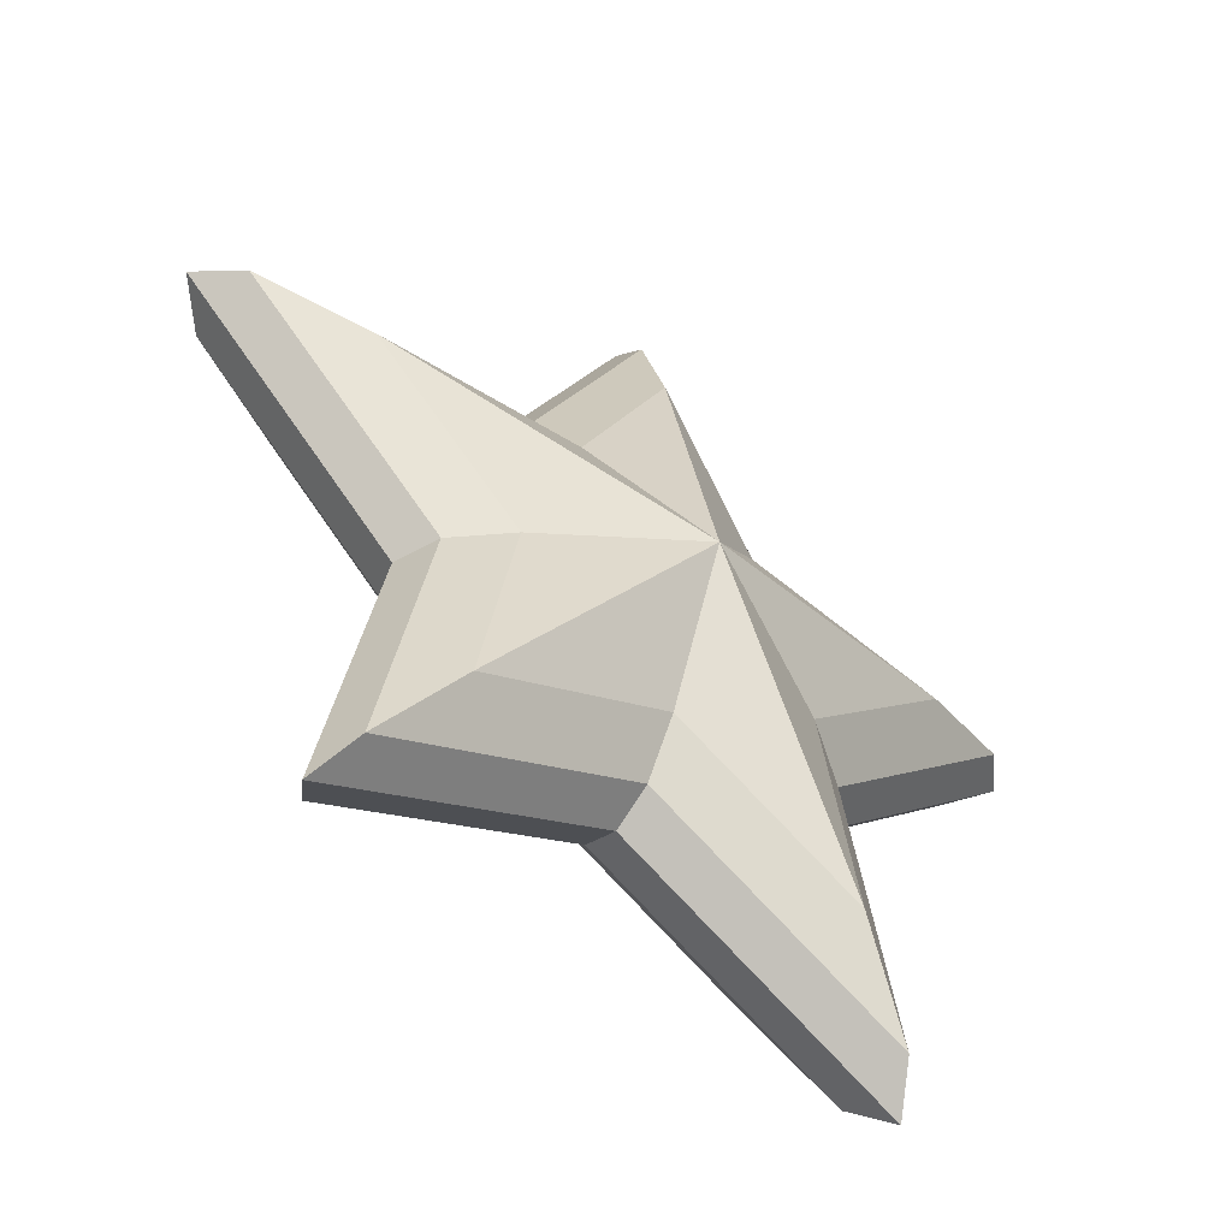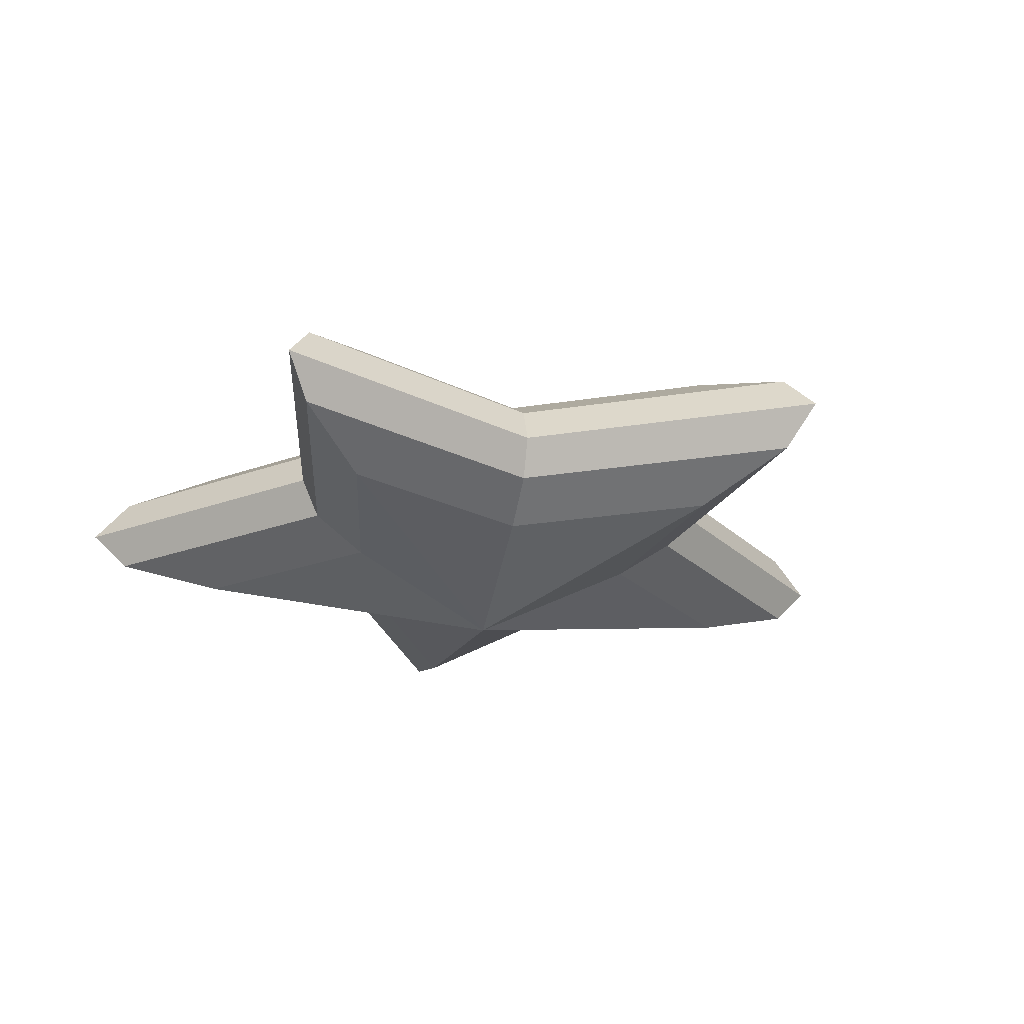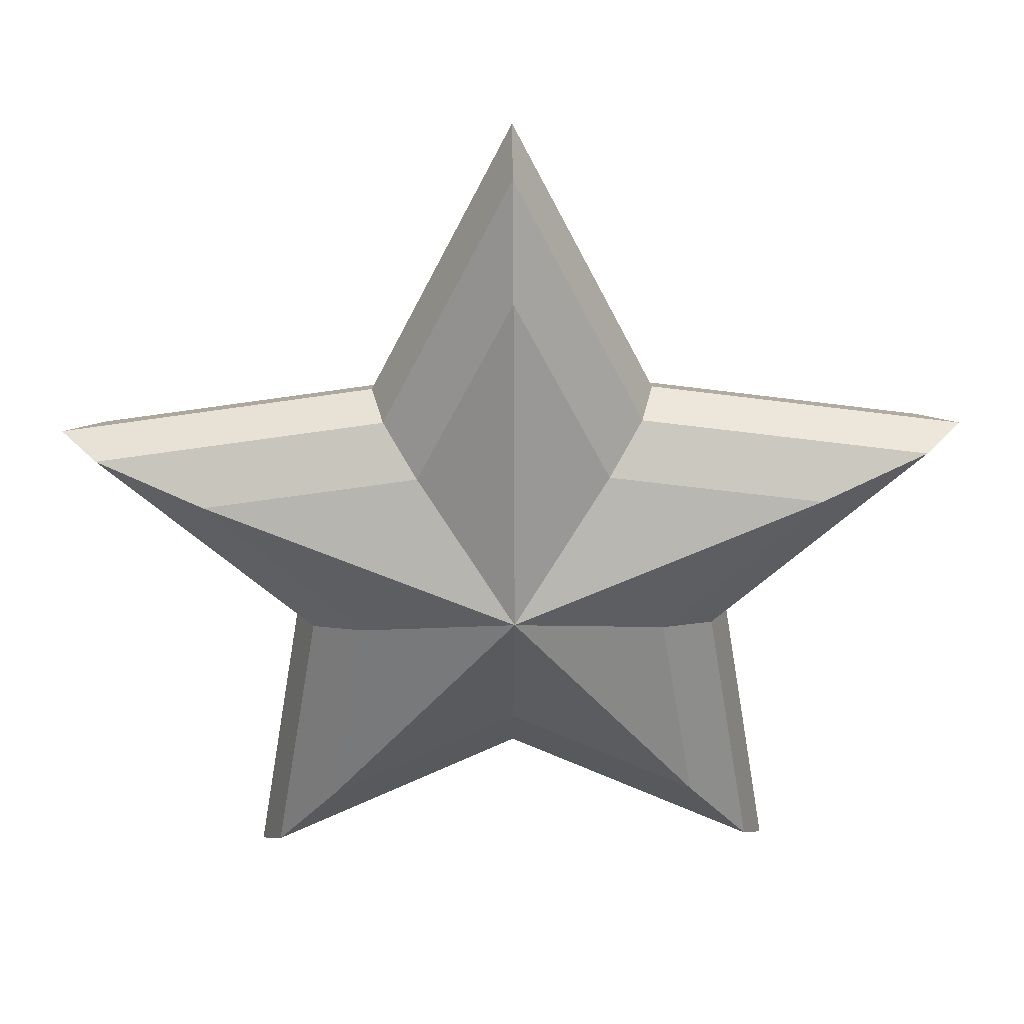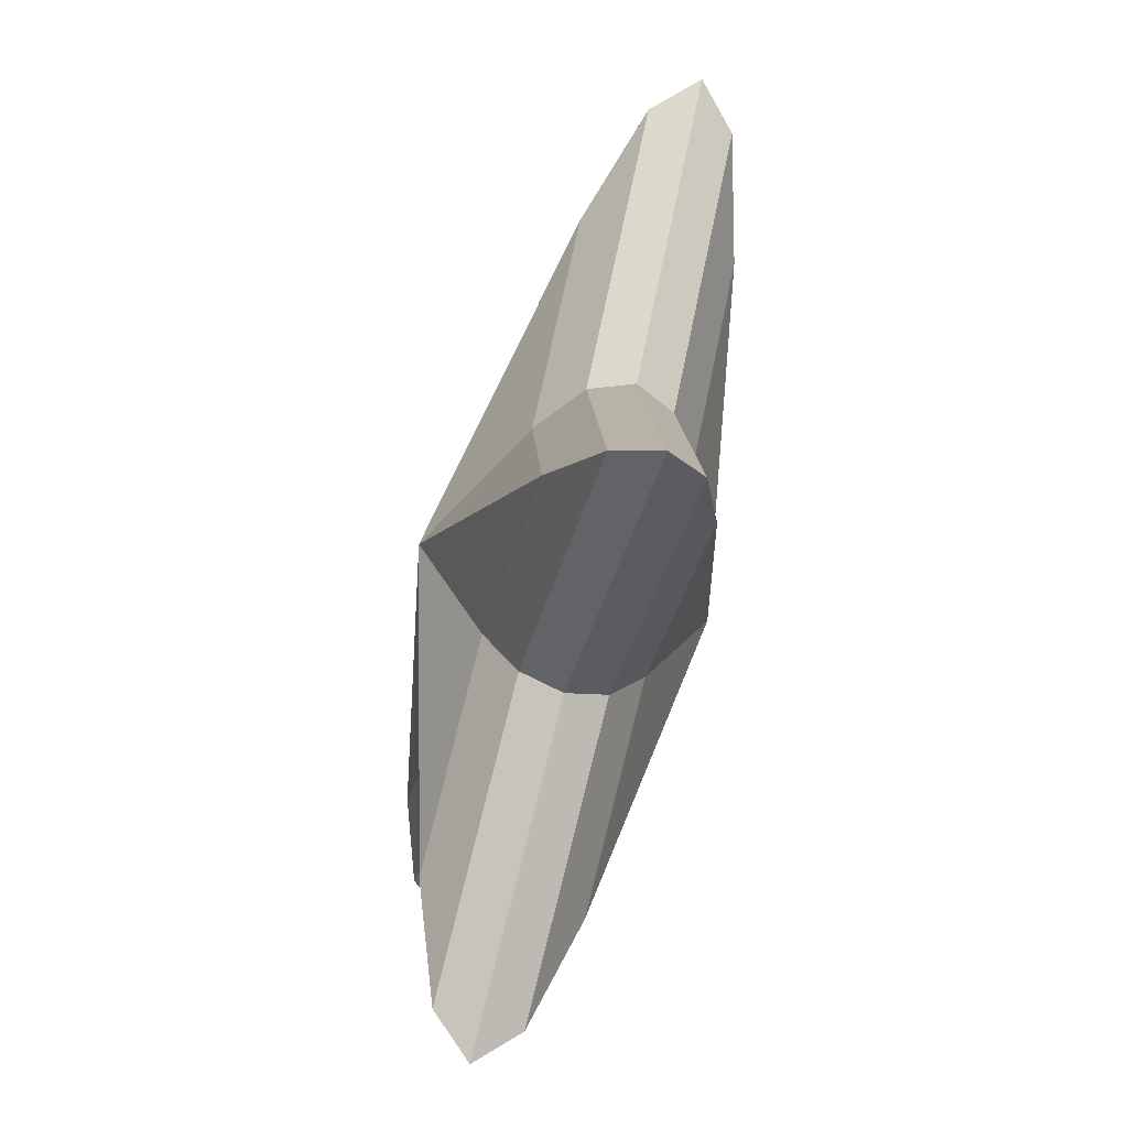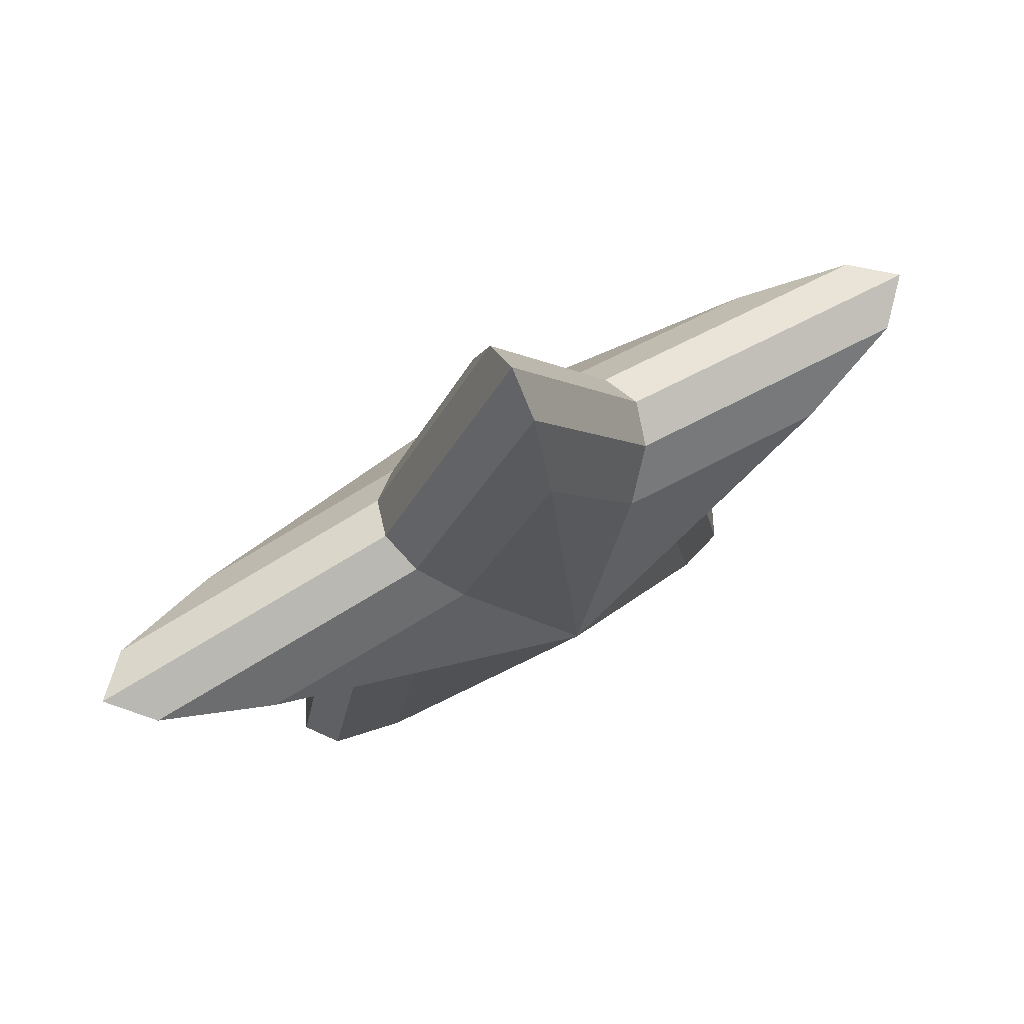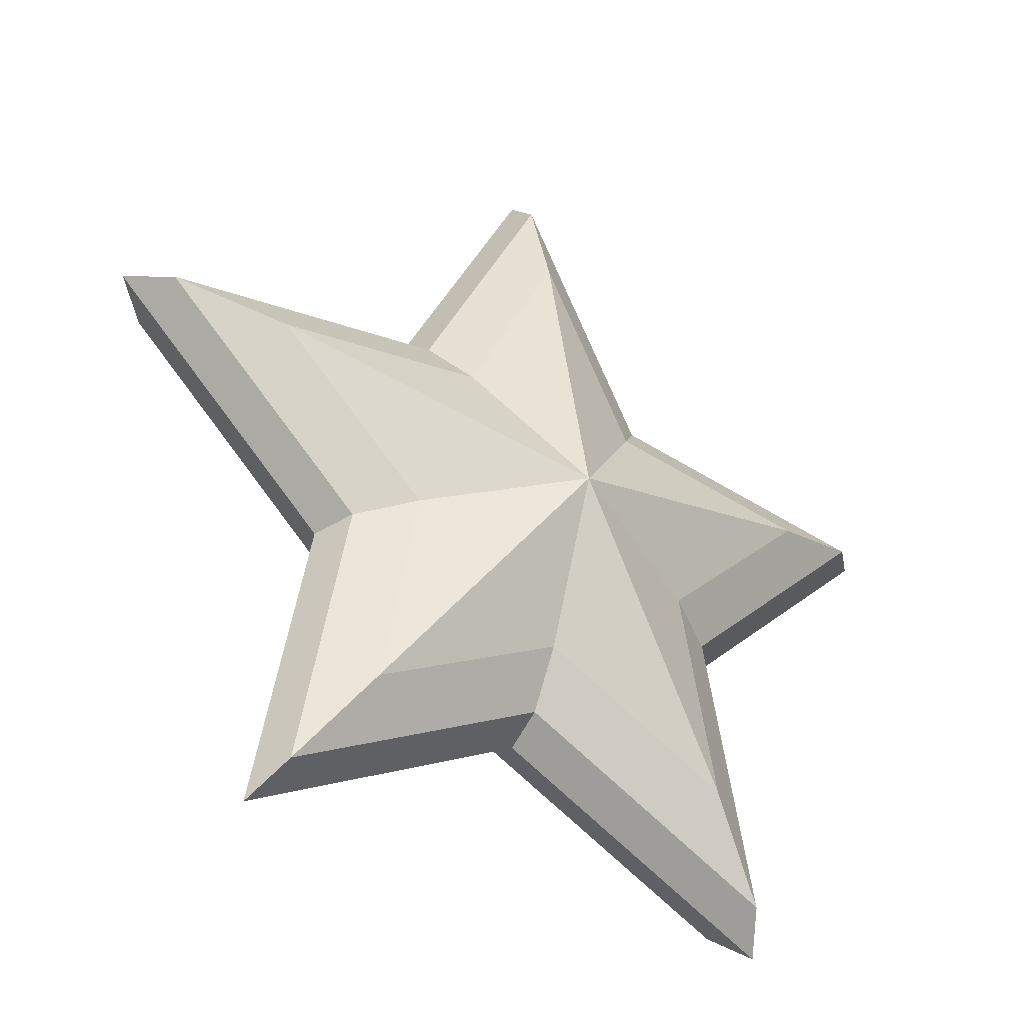
<metadata>
{"format":"obj","ext":"obj","renderer":"f3d","projection":"perspective","resolution":1024,"background":"white","views":[{"elev":-53.8,"azim":141.9,"up":"+Y"},{"elev":-23.7,"azim":131.6,"up":"+Z"},{"elev":32.4,"azim":178.9,"up":"+Y"},{"elev":-67.6,"azim":-106.1,"up":"+Y"},{"elev":73.2,"azim":150.7,"up":"+Y"},{"elev":-36.9,"azim":146.9,"up":"+Y"}]}
</metadata>
<code>
o Circle
v -0.2084 -0.3632 -0.08038
v -0.1686 -0.1312 -0.08038
v -0 -0.07641 -0.1513
v -0.2084 -0.3632 0.08038
v -0 -0.2537 0.08038
v -0 -0.07641 0.1513
v -0 -0.2537 -0.08038
v 0.2084 -0.3632 -0.08038
v 0.1686 -0.1312 -0.08038
v 0.3372 0.03315 -0.08038
v 0.1042 0.067 -0.08038
v -0.1042 0.067 -0.08038
v -0 0.2781 -0.08038
v -0 0.2781 0.08038
v -0.1042 0.067 0.08038
v 0.1686 -0.1312 0.08038
v 0.3372 0.03315 0.08038
v 0.2084 -0.3632 0.08038
v -0.1686 -0.1312 0.08038
v -0.3372 0.03315 0.08038
v -0.3372 0.03315 -0.08038
v 0.1042 0.067 0.08038
v -0.1404 0.1168 -0.0435
v -0.4543 0.07122 -0.0435
v -0.1531 0.1343 0
v -0.4543 0.07122 0.0435
v -0.4955 0.08459 0
v -0.1404 0.1168 0.0435
v -0.2272 -0.1502 -0.0435
v -0.2477 -0.1569 0
v -0.2272 -0.1502 0.0435
v -0.2808 -0.4629 -0.0435
v -0.2808 -0.4629 0.0435
v -0.3062 -0.4979 -0
v 0.1404 0.1168 -0.0435
v -0 0.4013 -0.0435
v 0.1531 0.1343 0
v -0 0.4013 0.0435
v -0 0.4446 0
v 0.1404 0.1168 0.0435
v 0.4543 0.07122 -0.0435
v 0.4543 0.07122 0.0435
v 0.4955 0.08459 0
v 0.2272 -0.1502 -0.0435
v 0.2477 -0.1569 0
v 0.2272 -0.1502 0.0435
v 0.2808 -0.4629 -0.0435
v 0.2808 -0.4629 0.0435
v 0.3062 -0.4979 -0
v -0 -0.3153 -0.0435
v -0 -0.3369 0
v -0 -0.3153 0.0435
v -0.2084 -0.3632 -0.08038
v -0.1686 -0.1312 -0.08038
v -0 -0.07641 -0.1513
v -0.2084 -0.3632 0.08038
v -0 -0.2537 0.08038
v -0 -0.07641 0.1513
v -0 -0.2537 -0.08038
v 0.2084 -0.3632 -0.08038
v 0.1686 -0.1312 -0.08038
v 0.3372 0.03315 -0.08038
v 0.1042 0.067 -0.08038
v -0.1042 0.067 -0.08038
v -0 0.2781 -0.08038
v -0 0.2781 0.08038
v -0.1042 0.067 0.08038
v 0.1686 -0.1312 0.08038
v 0.3372 0.03315 0.08038
v 0.2084 -0.3632 0.08038
v -0.1686 -0.1312 0.08038
v -0.3372 0.03315 0.08038
v -0.3372 0.03315 -0.08038
v 0.1042 0.067 0.08038
v -0.1404 0.1168 -0.0435
v -0.4543 0.07122 -0.0435
v -0.1531 0.1343 0
v -0.4543 0.07122 0.0435
v -0.4955 0.08459 0
v -0.1404 0.1168 0.0435
v -0.2272 -0.1502 -0.0435
v -0.2477 -0.1569 0
v -0.2272 -0.1502 0.0435
v -0.2808 -0.4629 -0.0435
v -0.2808 -0.4629 0.0435
v -0.3062 -0.4979 -0
v 0.1404 0.1168 -0.0435
v -0 0.4013 -0.0435
v 0.1531 0.1343 0
v -0 0.4013 0.0435
v -0 0.4446 0
v 0.1404 0.1168 0.0435
v 0.4543 0.07122 -0.0435
v 0.4543 0.07122 0.0435
v 0.4955 0.08459 0
v 0.2272 -0.1502 -0.0435
v 0.2477 -0.1569 0
v 0.2272 -0.1502 0.0435
v 0.2808 -0.4629 -0.0435
v 0.2808 -0.4629 0.0435
v 0.3062 -0.4979 -0
v -0 -0.3153 -0.0435
v -0 -0.3369 0
v -0 -0.3153 0.0435
f 1 2 3
f 4 5 6
f 7 1 3
f 8 7 3
f 9 8 3
f 10 9 3
f 11 10 3
f 12 13 3
f 14 15 6
f 16 17 6
f 18 16 6
f 5 18 6
f 13 11 3
f 19 4 6
f 20 19 6
f 15 20 6
f 2 21 3
f 22 14 6
f 17 22 6
f 21 23 12
f 24 25 23
f 26 25 27
f 20 28 26
f 29 21 2
f 30 24 29
f 30 26 27
f 31 20 26
f 1 29 2
f 32 30 29
f 33 30 34
f 4 31 33
f 13 35 11
f 36 37 35
f 38 37 39
f 14 40 38
f 35 10 11
f 37 41 35
f 37 42 43
f 40 17 42
f 10 44 9
f 41 45 44
f 42 45 43
f 17 46 42
f 44 8 9
f 45 47 44
f 45 48 49
f 46 18 48
f 8 50 7
f 47 51 50
f 48 51 49
f 18 52 48
f 23 13 12
f 25 36 23
f 25 38 39
f 28 14 38
f 50 1 7
f 51 32 50
f 51 33 34
f 52 4 33
f 21 12 3
f 53 54 55
f 56 57 58
f 59 53 55
f 60 59 55
f 61 60 55
f 62 61 55
f 63 62 55
f 64 65 55
f 66 67 58
f 68 69 58
f 70 68 58
f 57 70 58
f 65 63 55
f 71 56 58
f 72 71 58
f 67 72 58
f 54 73 55
f 74 66 58
f 69 74 58
f 73 75 64
f 76 77 75
f 78 77 79
f 72 80 78
f 81 73 54
f 82 76 81
f 82 78 79
f 83 72 78
f 53 81 54
f 84 82 81
f 85 82 86
f 56 83 85
f 65 87 63
f 88 89 87
f 90 89 91
f 66 92 90
f 87 62 63
f 89 93 87
f 89 94 95
f 92 69 94
f 62 96 61
f 93 97 96
f 94 97 95
f 69 98 94
f 96 60 61
f 97 99 96
f 97 100 101
f 98 70 100
f 60 102 59
f 99 103 102
f 100 103 101
f 70 104 100
f 75 65 64
f 77 88 75
f 77 90 91
f 80 66 90
f 102 53 59
f 103 84 102
f 103 85 86
f 104 56 85
f 73 64 55
f 21 24 23
f 24 27 25
f 26 28 25
f 20 15 28
f 29 24 21
f 30 27 24
f 30 31 26
f 31 19 20
f 1 32 29
f 32 34 30
f 33 31 30
f 4 19 31
f 13 36 35
f 36 39 37
f 38 40 37
f 14 22 40
f 35 41 10
f 37 43 41
f 37 40 42
f 40 22 17
f 10 41 44
f 41 43 45
f 42 46 45
f 17 16 46
f 44 47 8
f 45 49 47
f 45 46 48
f 46 16 18
f 8 47 50
f 47 49 51
f 48 52 51
f 18 5 52
f 23 36 13
f 25 39 36
f 25 28 38
f 28 15 14
f 50 32 1
f 51 34 32
f 51 52 33
f 52 5 4
f 73 76 75
f 76 79 77
f 78 80 77
f 72 67 80
f 81 76 73
f 82 79 76
f 82 83 78
f 83 71 72
f 53 84 81
f 84 86 82
f 85 83 82
f 56 71 83
f 65 88 87
f 88 91 89
f 90 92 89
f 66 74 92
f 87 93 62
f 89 95 93
f 89 92 94
f 92 74 69
f 62 93 96
f 93 95 97
f 94 98 97
f 69 68 98
f 96 99 60
f 97 101 99
f 97 98 100
f 98 68 70
f 60 99 102
f 99 101 103
f 100 104 103
f 70 57 104
f 75 88 65
f 77 91 88
f 77 80 90
f 80 67 66
f 102 84 53
f 103 86 84
f 103 104 85
f 104 57 56

</code>
